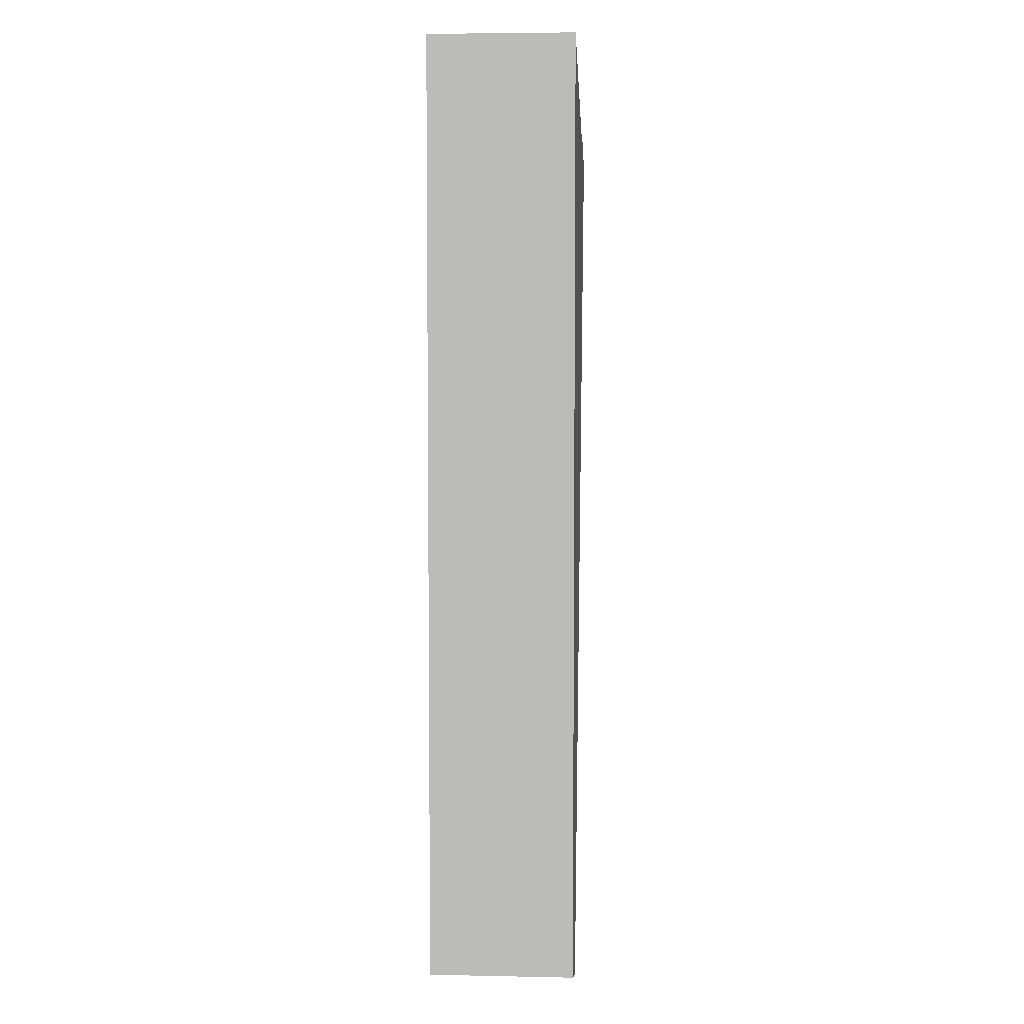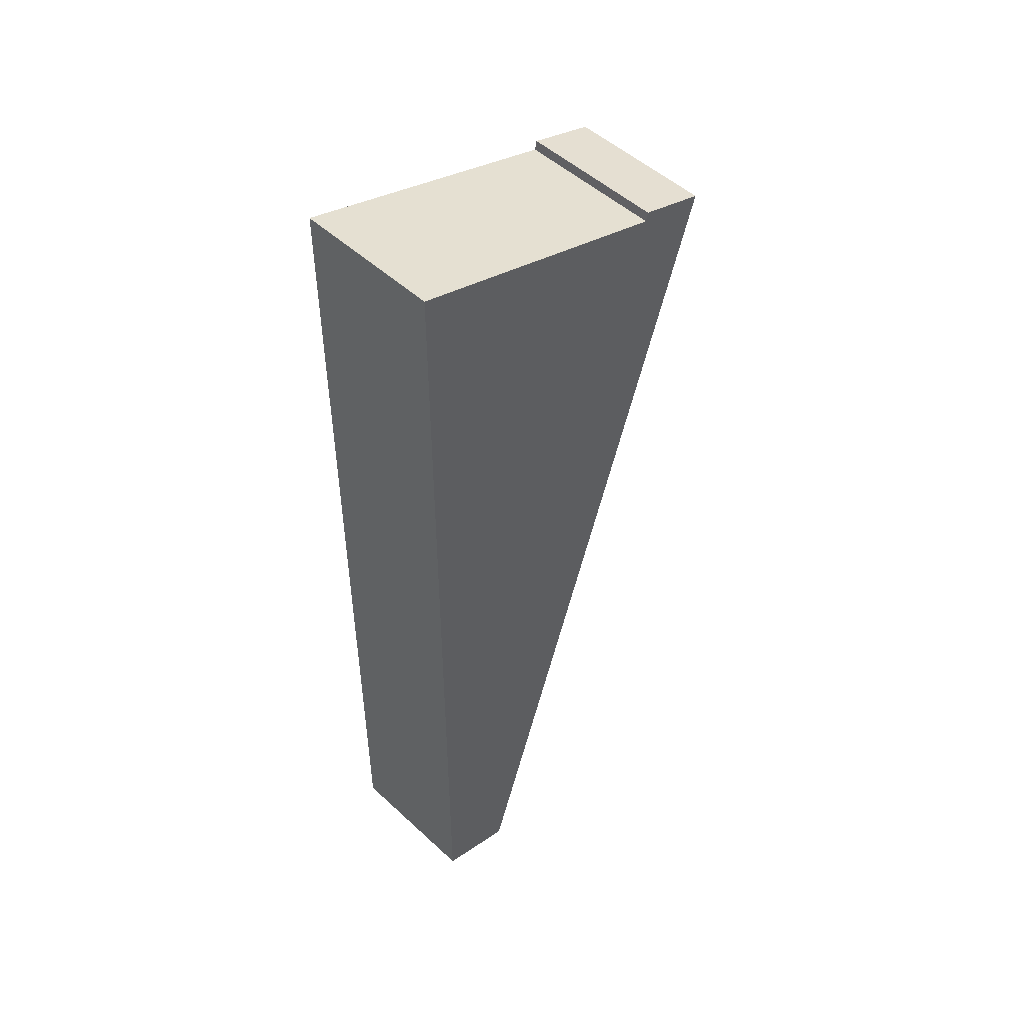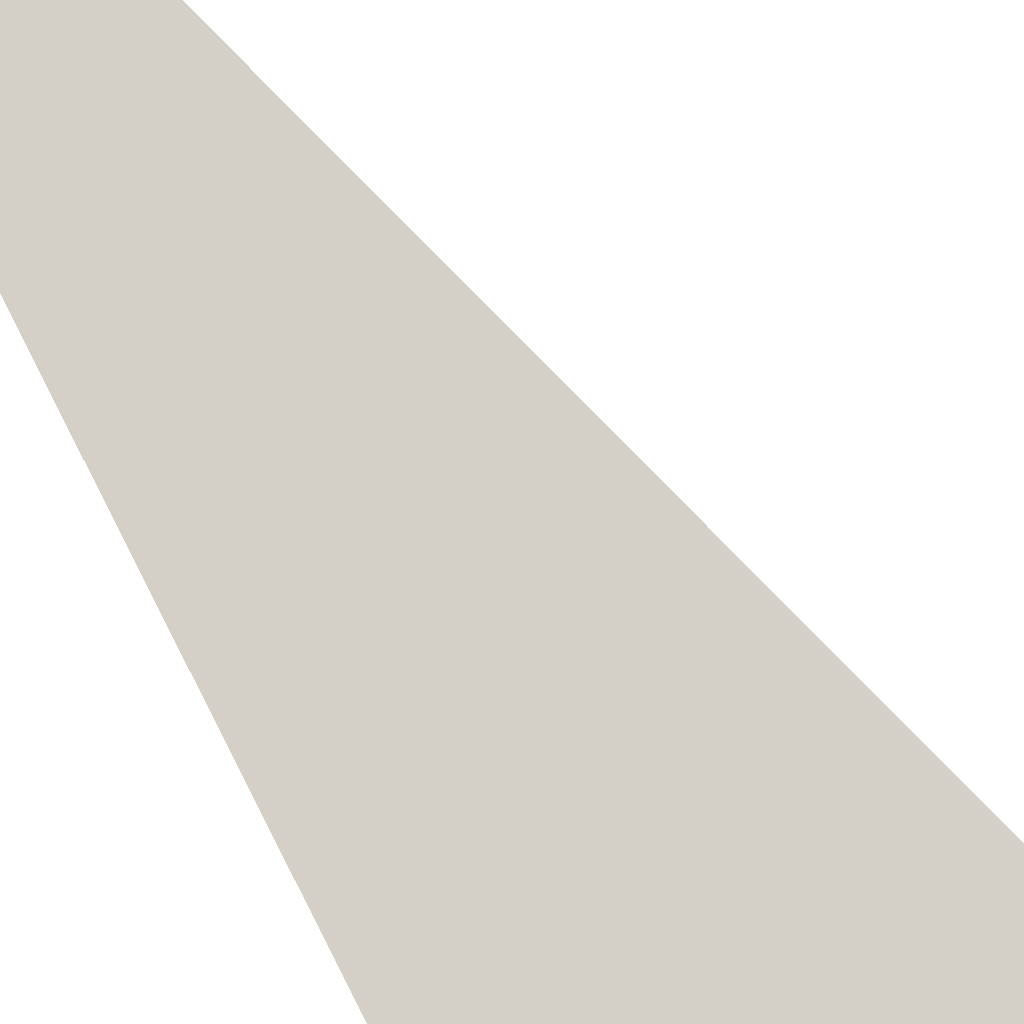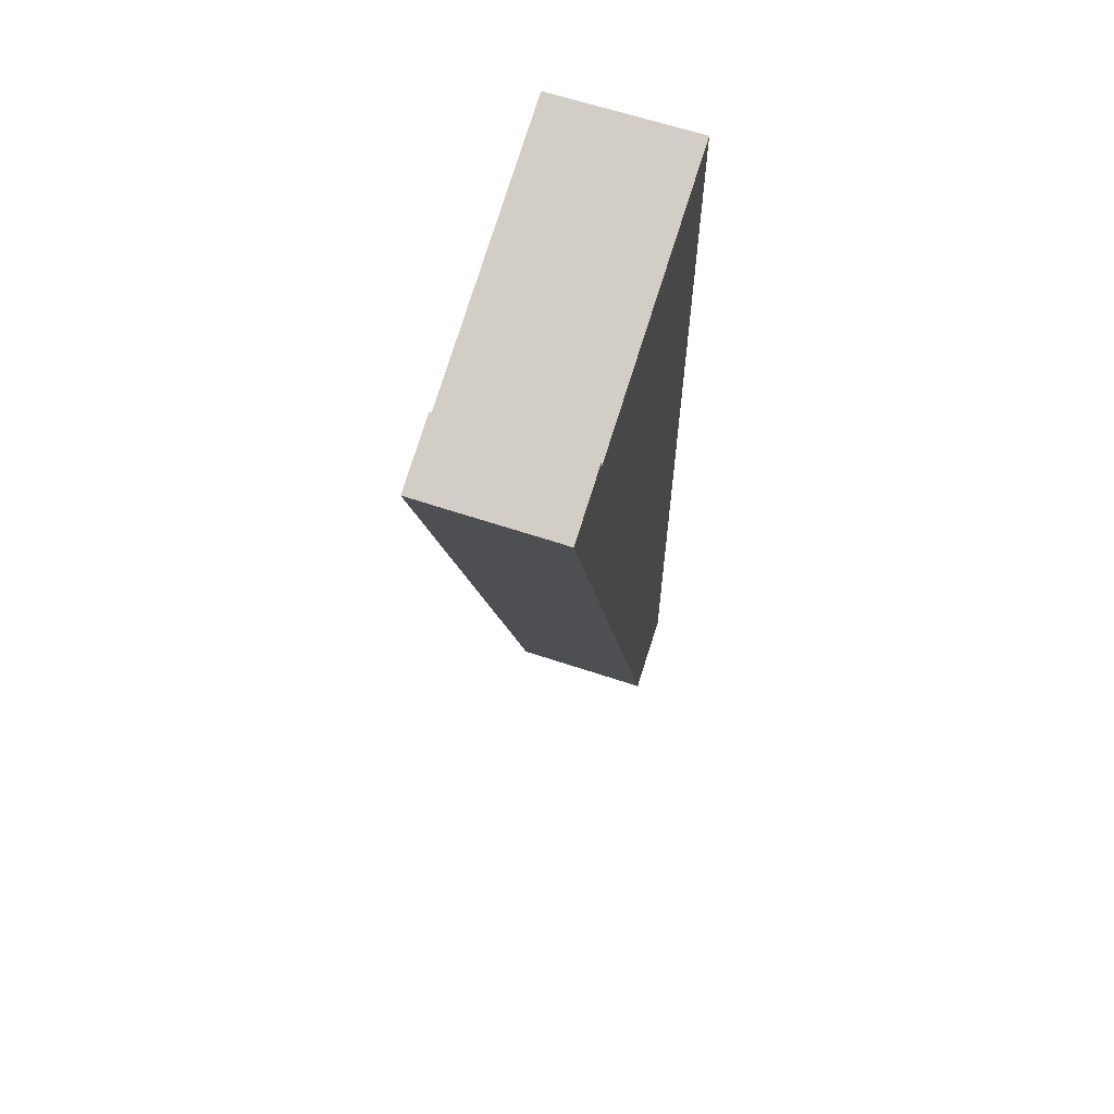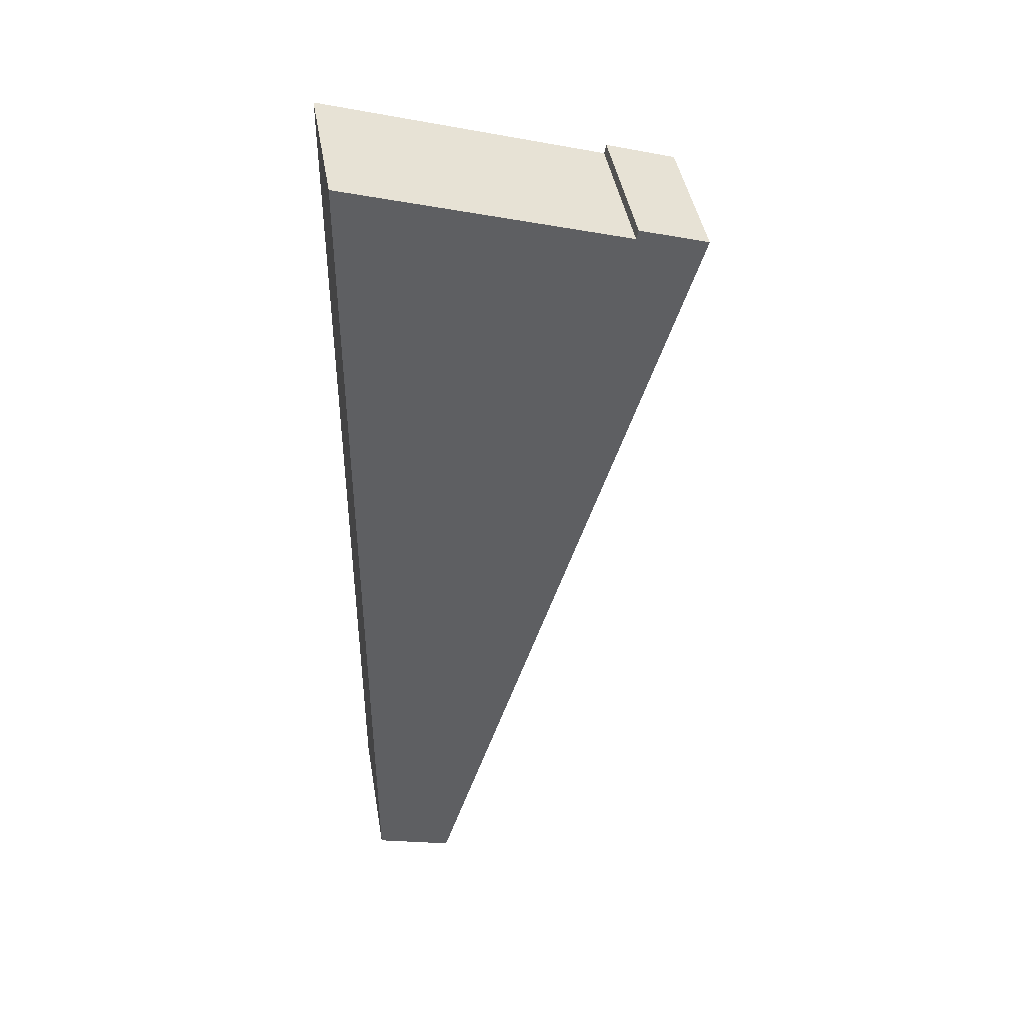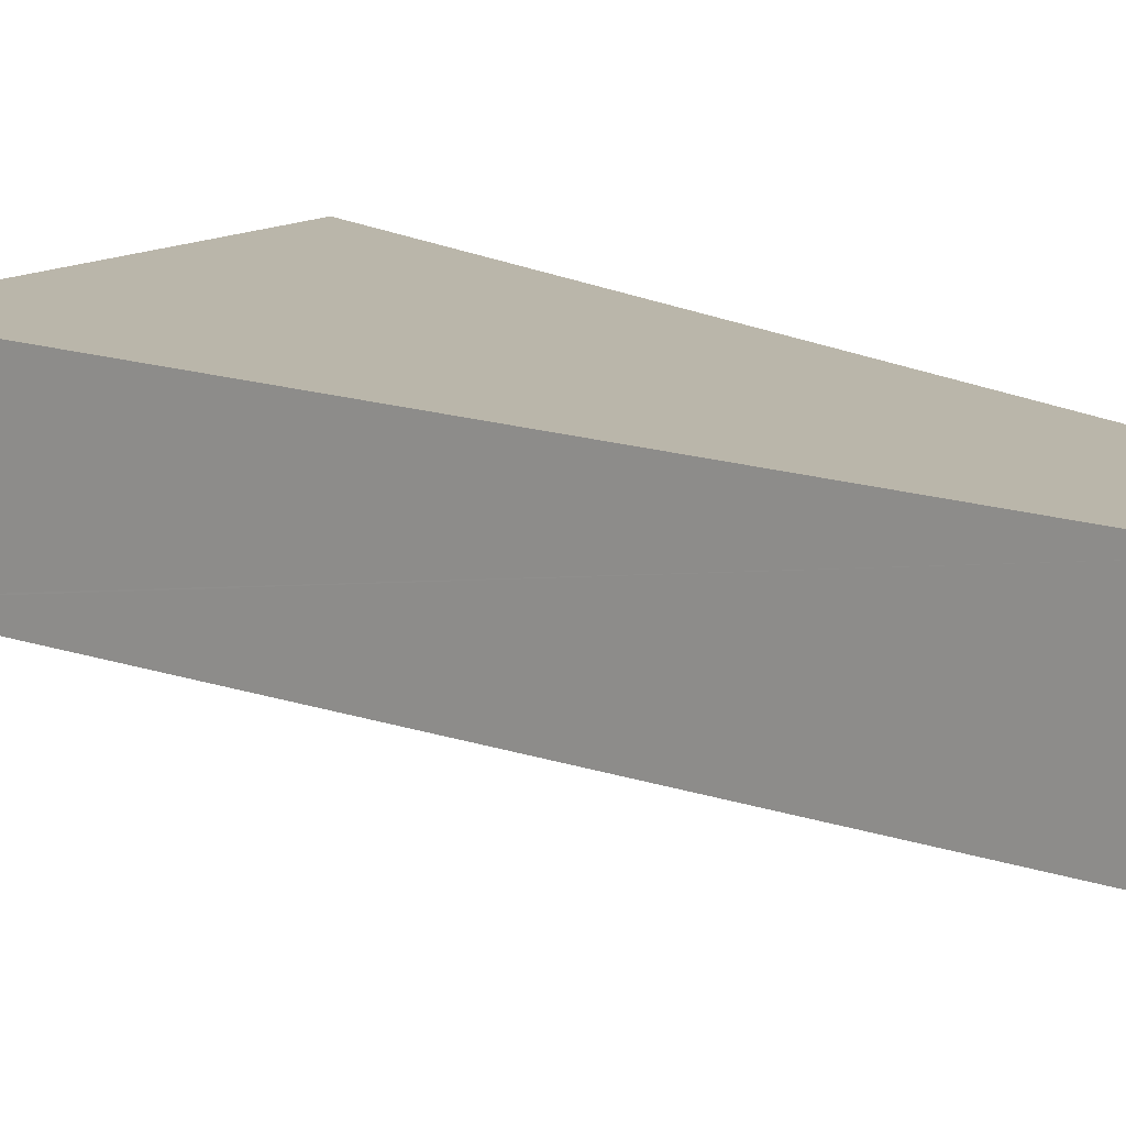
<metadata>
{"format":"obj","ext":"obj","renderer":"f3d","projection":"perspective","resolution":1024,"background":"white","views":[{"elev":5.2,"azim":-86.4,"up":"+Z"},{"elev":50.4,"azim":-44.7,"up":"+Z"},{"elev":80.0,"azim":-27.1,"up":"+Y"},{"elev":63.1,"azim":108.7,"up":"+Z"},{"elev":43.7,"azim":-9.6,"up":"+Z"},{"elev":13.8,"azim":145.9,"up":"+Y"}]}
</metadata>
<code>
v  0 4.16 2.547e-16
v  2.545 4.16 0.255
v  2.252 4.16 -0.694
v  0 4.16 26.92
v  3.098 4.16 2.045
v  7.921 4.16 24.51
v  9.889 4.16 24.02
v  9.936 4.16 24.17
v  7.942 4.16 24.61
v  7.977 4.16 24.78
v  9.936 -1.48e-15 24.17
v  9.889 -1.471e-15 24.02
v  3.098 -1.252e-16 2.045
v  2.545 -1.561e-17 0.255
v  2.252 4.25e-17 -0.694
v  0 0 0
v  0 -1.649e-15 26.92
v  7.921 -1.501e-15 24.51
v  7.977 -1.517e-15 24.78
v  7.942 -1.507e-15 24.61
g defaultobject
f 1 2 3
f 2 1 4
f 2 4 5
f 5 4 6
f 5 6 7
f 7 6 8
f 8 9 10
f 9 8 6
f 11 7 8
f 7 11 5
f 5 11 12
f 5 12 13
f 5 13 2
f 2 13 14
f 2 14 3
f 3 14 15
f 15 1 3
f 1 15 16
f 16 4 1
f 4 16 17
f 18 9 6
f 9 18 10
f 10 18 19
f 19 18 20
f 17 6 4
f 6 17 18
f 19 8 10
f 8 19 11
f 19 12 11
f 12 19 20
f 12 20 18
f 12 18 13
f 13 18 17
f 13 17 16
f 13 16 14
f 14 16 15

</code>
